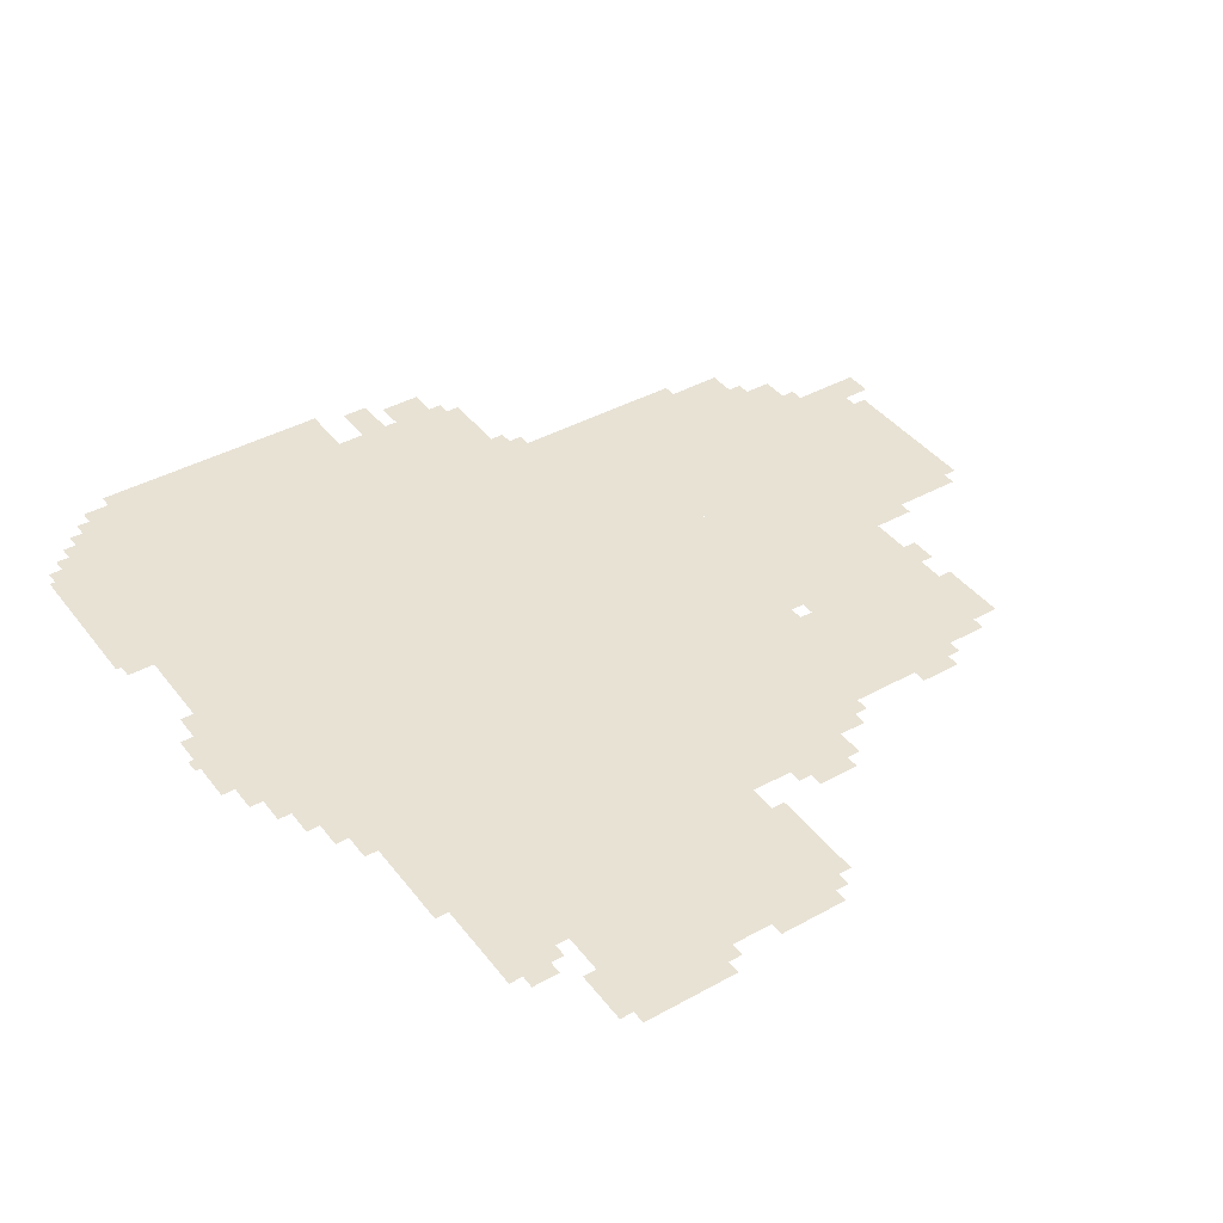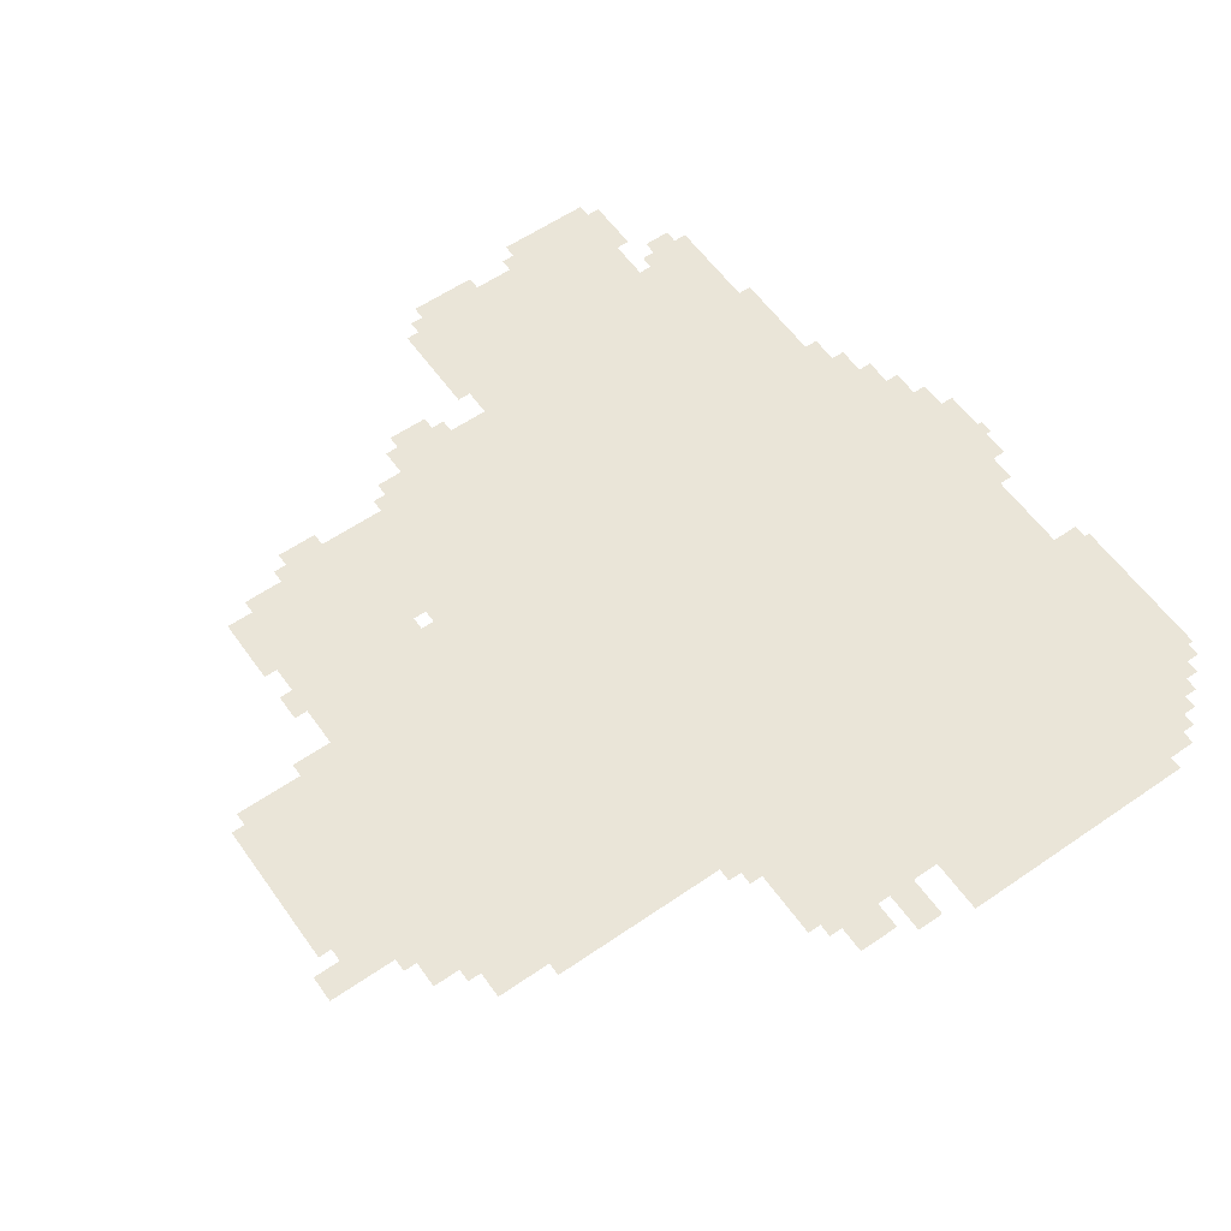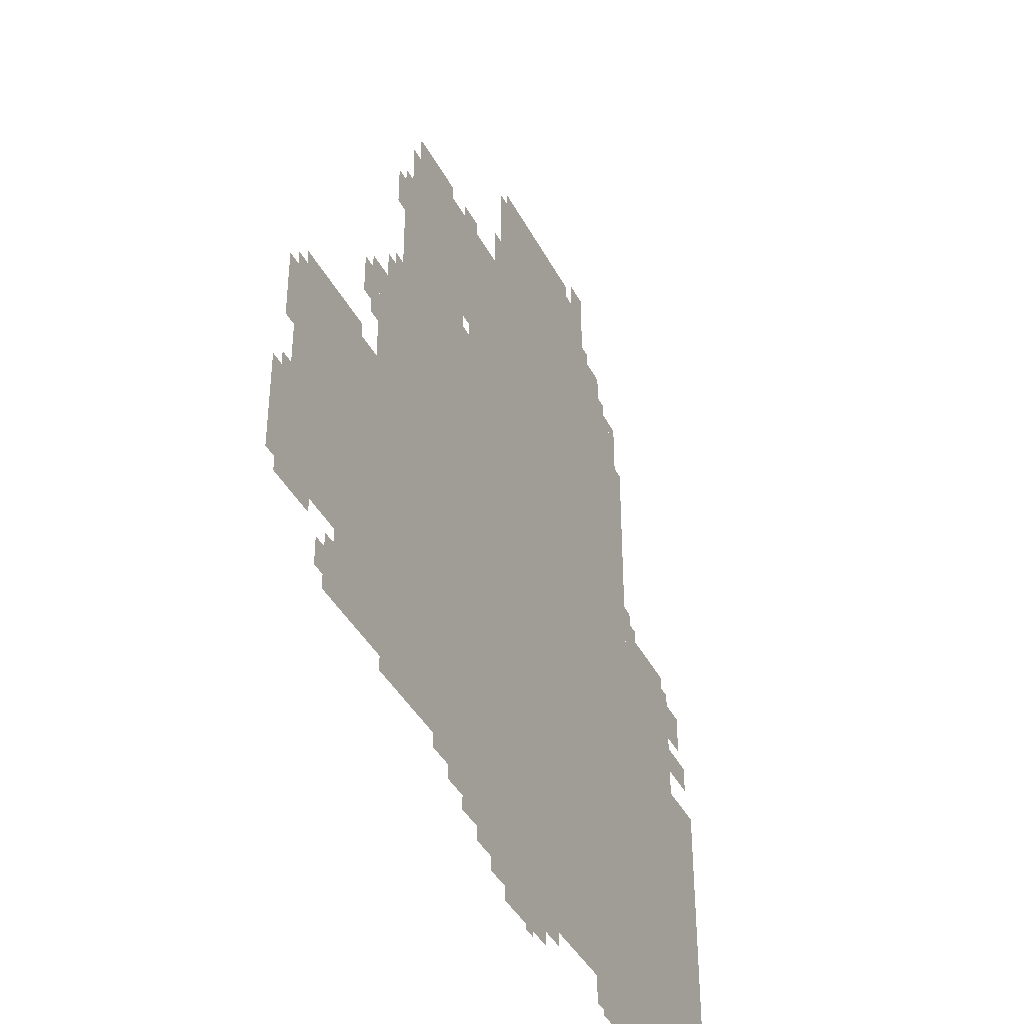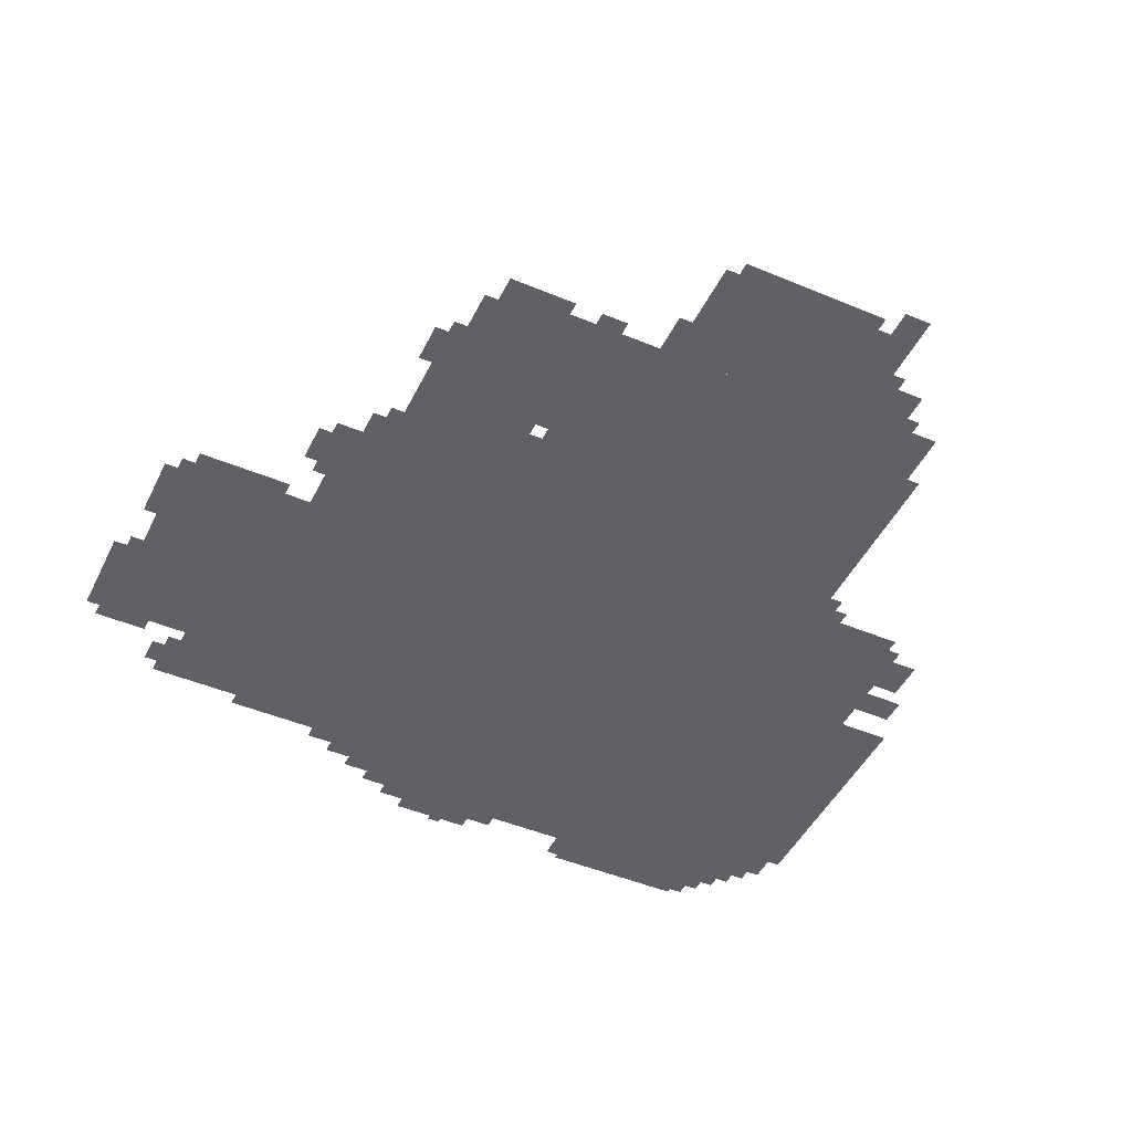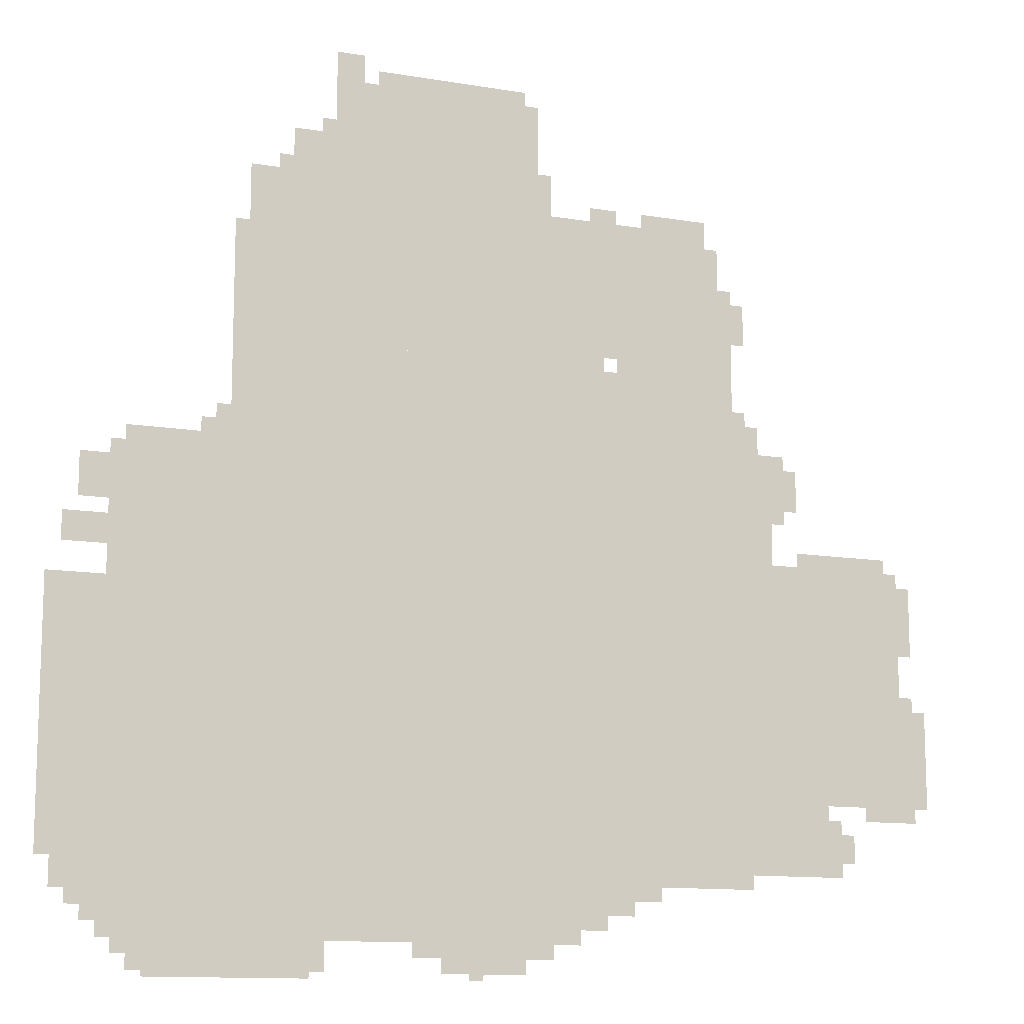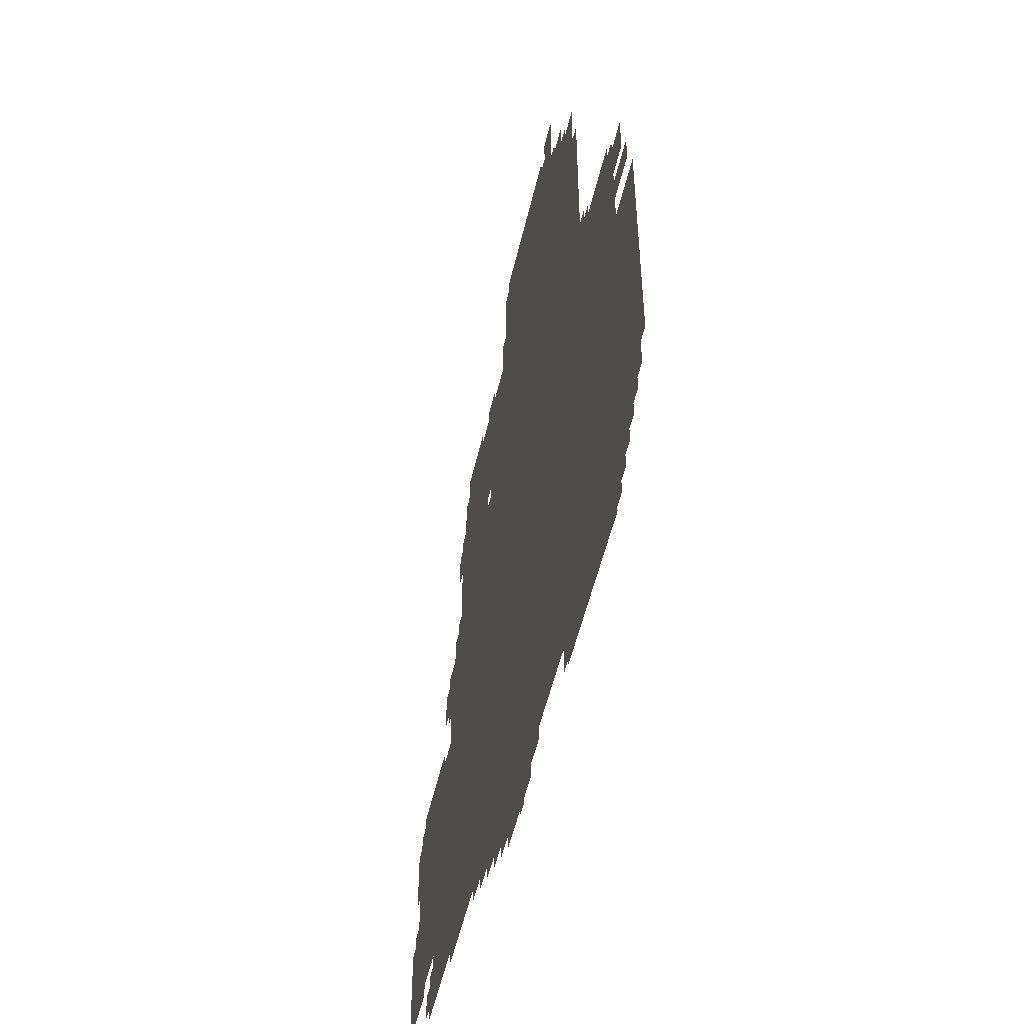
<metadata>
{"format":"obj","ext":"obj","renderer":"f3d","projection":"perspective","resolution":1024,"background":"white","views":[{"elev":40.8,"azim":56.0,"up":"+Z"},{"elev":58.9,"azim":-125.3,"up":"+Z"},{"elev":-39.7,"azim":115.1,"up":"+Y"},{"elev":-46.9,"azim":154.6,"up":"+Z"},{"elev":-12.3,"azim":-21.6,"up":"+Y"},{"elev":-52.5,"azim":-102.9,"up":"+Y"}]}
</metadata>
<code>
g jiluofu_2-mesh
v -480 205 0
v -480 1357 0
v -1088 1357 0
v -1088 205 0
v -1088 205 0
v -1088 1357 0
v -1664 1357 0
v -1664 205 0
v -1088 1389 0
v -1088 1709 0
v -1632 1709 0
v -1632 1389 0
v -544 1389 0
v -544 1709 0
v -1088 1709 0
v -1088 1389 0
v -1664 77 0
v -1664 589 0
v -1920 589 0
v -1920 77 0
v -1664 589 0
v -1664 1101 0
v -1920 1101 0
v -1920 589 0
v -960 1709 0
v -960 1965 0
v -1440 1965 0
v -1440 1709 0
v -64 653 0
v -64 941 0
v -480 941 0
v -480 653 0
v -64 397 0
v -64 653 0
v -480 653 0
v -480 397 0
v -864 77 0
v -864 205 0
v -1280 205 0
v -1280 77 0
v -1280 77 0
v -1280 205 0
v -1664 205 0
v -1664 77 0
v -1920 237 0
v -1920 525 0
v -2047 525 0
v -2047 237 0
v -1920 525 0
v -1920 813 0
v -2047 813 0
v -2047 525 0
v -256 237 0
v -256 397 0
v -480 397 0
v -480 237 0
v -1472 0 0
v -1472 77 0
v -1664 77 0
v -1664 0 0
v -1664 0 0
v -1664 77 0
v -1824 77 0
v -1824 0 0
v -800 1357 0
v -800 1389 0
v -1248 1389 0
v -1248 1357 0
v -1248 1357 0
v -1248 1389 0
v -1664 1389 0
v -1664 1357 0
v -1440 1709 0
v -1440 1837 0
v -1536 1837 0
v -1536 1709 0
v -384 941 0
v -384 1069 0
v -480 1069 0
v -480 941 0
v -384 1069 0
v -384 1197 0
v -480 1197 0
v -480 1069 0
v -736 141 0
v -736 205 0
v -864 205 0
v -864 141 0
v 0 493 0
v 0 621 0
v -64 621 0
v -64 493 0
v -480 1453 0
v -480 1581 0
v -544 1581 0
v -544 1453 0
v -320 1069 0
v -320 1165 0
v -384 1165 0
v -384 1069 0
v -1920 877 0
v -1920 941 0
v -2016 941 0
v -2016 877 0
v -1920 173 0
v -1920 237 0
v -2016 237 0
v -2016 173 0
v -1920 973 0
v -1920 1069 0
v -1984 1069 0
v -1984 973 0
v -992 13 0
v -992 77 0
v -1088 77 0
v -1088 13 0
v -1088 13 0
v -1088 77 0
v -1184 77 0
v -1184 13 0
v 0 397 0
v 0 493 0
v -64 493 0
v -64 397 0
v -480 1357 0
v -480 1453 0
v -544 1453 0
v -544 1357 0
v -992 1965 0
v -992 1997 0
v -1184 1997 0
v -1184 1965 0
v -1184 1965 0
v -1184 1997 0
v -1344 1997 0
v -1344 1965 0
v -544 1357 0
v -544 1389 0
v -672 1389 0
v -672 1357 0
v -416 1197 0
v -416 1261 0
v -480 1261 0
v -480 1197 0
v -1632 1485 0
v -1632 1613 0
v -1664 1613 0
v -1664 1485 0
v -1664 1101 0
v -1664 1133 0
v -1792 1133 0
v -1792 1101 0
v -1376 1965 0
v -1376 2029 0
v -1440 2029 0
v -1440 1965 0
v -96 941 0
v -96 973 0
v -224 973 0
v -224 941 0
v -544 1709 0
v -544 1741 0
v -640 1741 0
v -640 1709 0
v -32 813 0
v -32 909 0
v -64 909 0
v -64 813 0
v -672 1357 0
v -672 1389 0
v -768 1389 0
v -768 1357 0
v -1632 1389 0
v -1632 1485 0
v -1664 1485 0
v -1664 1389 0
v -1792 1101 0
v -1792 1133 0
v -1888 1133 0
v -1888 1101 0
v -224 941 0
v -224 973 0
v -320 973 0
v -320 941 0
v -192 269 0
v -192 333 0
v -224 333 0
v -224 269 0
v -672 173 0
v -672 205 0
v -736 205 0
v -736 173 0
v -1664 1133 0
v -1664 1197 0
v -1696 1197 0
v -1696 1133 0
v -448 1485 0
v -448 1549 0
v -480 1549 0
v -480 1485 0
v -768 1709 0
v -768 1741 0
v -832 1741 0
v -832 1709 0
v -1920 109 0
v -1920 173 0
v -1952 173 0
v -1952 109 0
v -1440 13 0
v -1440 77 0
v -1472 77 0
v -1472 13 0
v -1824 13 0
v -1824 77 0
v -1856 77 0
v -1856 13 0
v -1184 45 0
v -1184 77 0
v -1248 77 0
v -1248 45 0
v -800 109 0
v -800 141 0
v -864 141 0
v -864 109 0
v -928 45 0
v -928 77 0
v -992 77 0
v -992 45 0
v -224 301 0
v -224 365 0
v -256 365 0
v -256 301 0
v -224 237 0
v -224 301 0
v -256 301 0
v -256 237 0
v -928 1741 0
v -928 1805 0
v -960 1805 0
v -960 1741 0
v -640 1709 0
v -640 1741 0
v -704 1741 0
v -704 1709 0
v -32 365 0
v -32 397 0
v -96 397 0
v -96 365 0
v -96 365 0
v -96 397 0
v -160 397 0
v -160 365 0
v -32 749 0
v -32 813 0
v -64 813 0
v -64 749 0
v -1536 1709 0
v -1536 1741 0
v -1600 1741 0
v -1600 1709 0
v -512 1613 0
v -512 1677 0
v -544 1677 0
v -544 1613 0
v -1696 1133 0
v -1696 1165 0
v -1728 1165 0
v -1728 1133 0
v -32 621 0
v -32 653 0
v -64 653 0
v -64 621 0
v -352 1037 0
v -352 1069 0
v -384 1069 0
v -384 1037 0
v -1088 0 0
v -1088 13 0
v -1120 13 0
v -1120 0 0
v -1856 45 0
v -1856 77 0
v -1888 77 0
v -1888 45 0
v -448 205 0
v -448 237 0
v -480 237 0
v -480 205 0
v -1952 141 0
v -1952 173 0
v -1984 173 0
v -1984 141 0
v -352 1165 0
v -352 1197 0
v -384 1197 0
v -384 1165 0
v -928 1709 0
v -928 1741 0
v -960 1741 0
v -960 1709 0
v -1600 1709 0
v -1600 1741 0
v -1632 1741 0
v -1632 1709 0
v -448 1453 0
v -448 1485 0
v -480 1485 0
v -480 1453 0
v -512 1581 0
v -512 1613 0
v -544 1613 0
v -544 1581 0
v -448 1261 0
v -448 1293 0
v -480 1293 0
v -480 1261 0
v -1536 1741 0
v -1536 1773 0
v -1568 1773 0
v -1568 1741 0
v -1440 1837 0
v -1440 1869 0
v -1472 1869 0
v -1472 1837 0
g jiluofu_2-mesh_0
f 3 2 1
f 1 4 3
f 7 6 5
f 5 8 7
f 11 10 9
f 9 12 11
f 15 14 13
f 13 16 15
f 19 18 17
f 17 20 19
f 23 22 21
f 21 24 23
f 27 26 25
f 25 28 27
f 31 30 29
f 29 32 31
f 35 34 33
f 33 36 35
f 39 38 37
f 37 40 39
f 43 42 41
f 41 44 43
f 47 46 45
f 45 48 47
f 51 50 49
f 49 52 51
f 55 54 53
f 53 56 55
f 59 58 57
f 57 60 59
f 63 62 61
f 61 64 63
f 67 66 65
f 65 68 67
f 71 70 69
f 69 72 71
f 75 74 73
f 73 76 75
f 79 78 77
f 77 80 79
f 83 82 81
f 81 84 83
f 87 86 85
f 85 88 87
f 91 90 89
f 89 92 91
f 95 94 93
f 93 96 95
f 99 98 97
f 97 100 99
f 103 102 101
f 101 104 103
f 107 106 105
f 105 108 107
f 111 110 109
f 109 112 111
f 115 114 113
f 113 116 115
f 119 118 117
f 117 120 119
f 123 122 121
f 121 124 123
f 127 126 125
f 125 128 127
f 131 130 129
f 129 132 131
f 135 134 133
f 133 136 135
f 139 138 137
f 137 140 139
f 143 142 141
f 141 144 143
f 147 146 145
f 145 148 147
f 151 150 149
f 149 152 151
f 155 154 153
f 153 156 155
f 159 158 157
f 157 160 159
f 163 162 161
f 161 164 163
f 167 166 165
f 165 168 167
f 171 170 169
f 169 172 171
f 175 174 173
f 173 176 175
f 179 178 177
f 177 180 179
f 183 182 181
f 181 184 183
f 187 186 185
f 185 188 187
f 191 190 189
f 189 192 191
f 195 194 193
f 193 196 195
f 199 198 197
f 197 200 199
f 203 202 201
f 201 204 203
f 207 206 205
f 205 208 207
f 211 210 209
f 209 212 211
f 215 214 213
f 213 216 215
f 219 218 217
f 217 220 219
f 223 222 221
f 221 224 223
f 227 226 225
f 225 228 227
f 231 230 229
f 229 232 231
f 235 234 233
f 233 236 235
f 239 238 237
f 237 240 239
f 243 242 241
f 241 244 243
f 247 246 245
f 245 248 247
f 251 250 249
f 249 252 251
f 255 254 253
f 253 256 255
f 259 258 257
f 257 260 259
f 263 262 261
f 261 264 263
f 267 266 265
f 265 268 267
f 271 270 269
f 269 272 271
f 275 274 273
f 273 276 275
f 279 278 277
f 277 280 279
f 283 282 281
f 281 284 283
f 287 286 285
f 285 288 287
f 291 290 289
f 289 292 291
f 295 294 293
f 293 296 295
f 299 298 297
f 297 300 299
f 303 302 301
f 301 304 303
f 307 306 305
f 305 308 307
f 311 310 309
f 309 312 311
f 315 314 313
f 313 316 315
f 319 318 317
f 317 320 319
f 323 322 321
f 321 324 323

</code>
